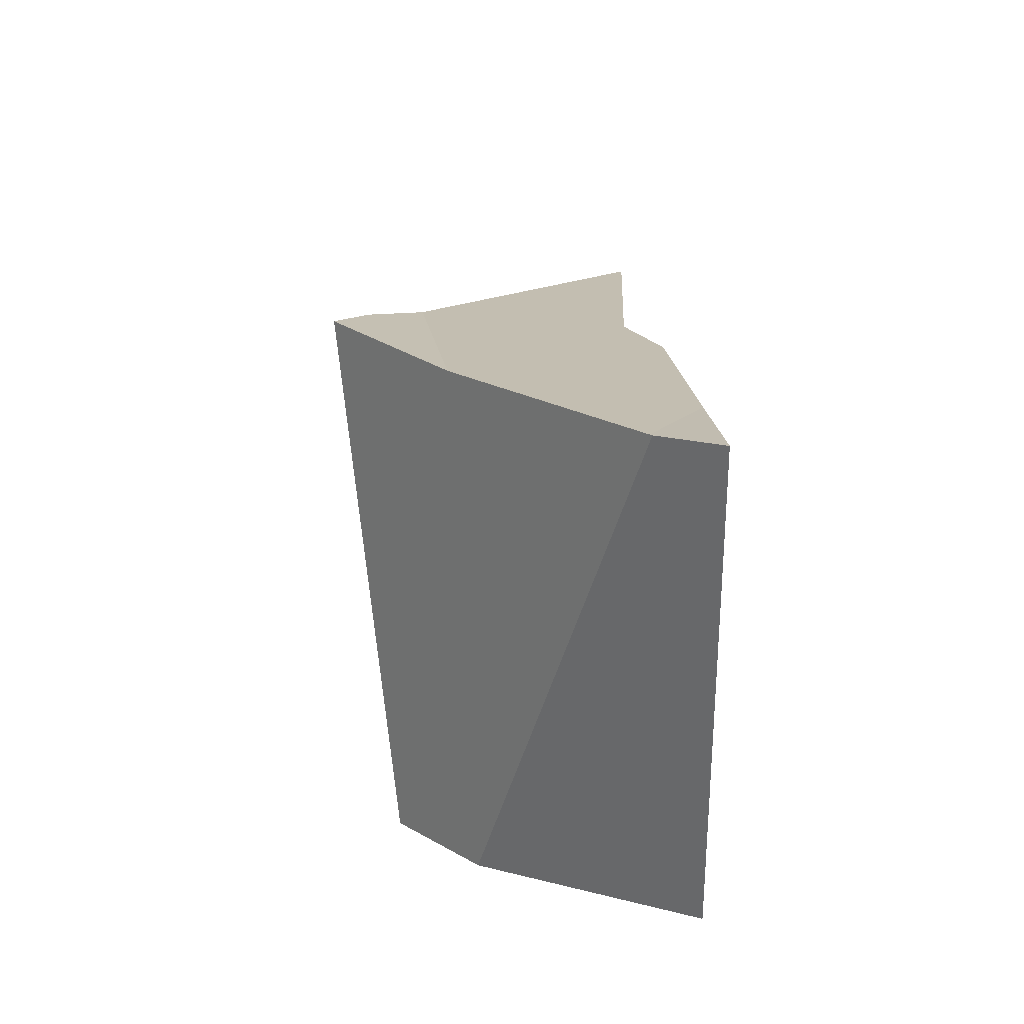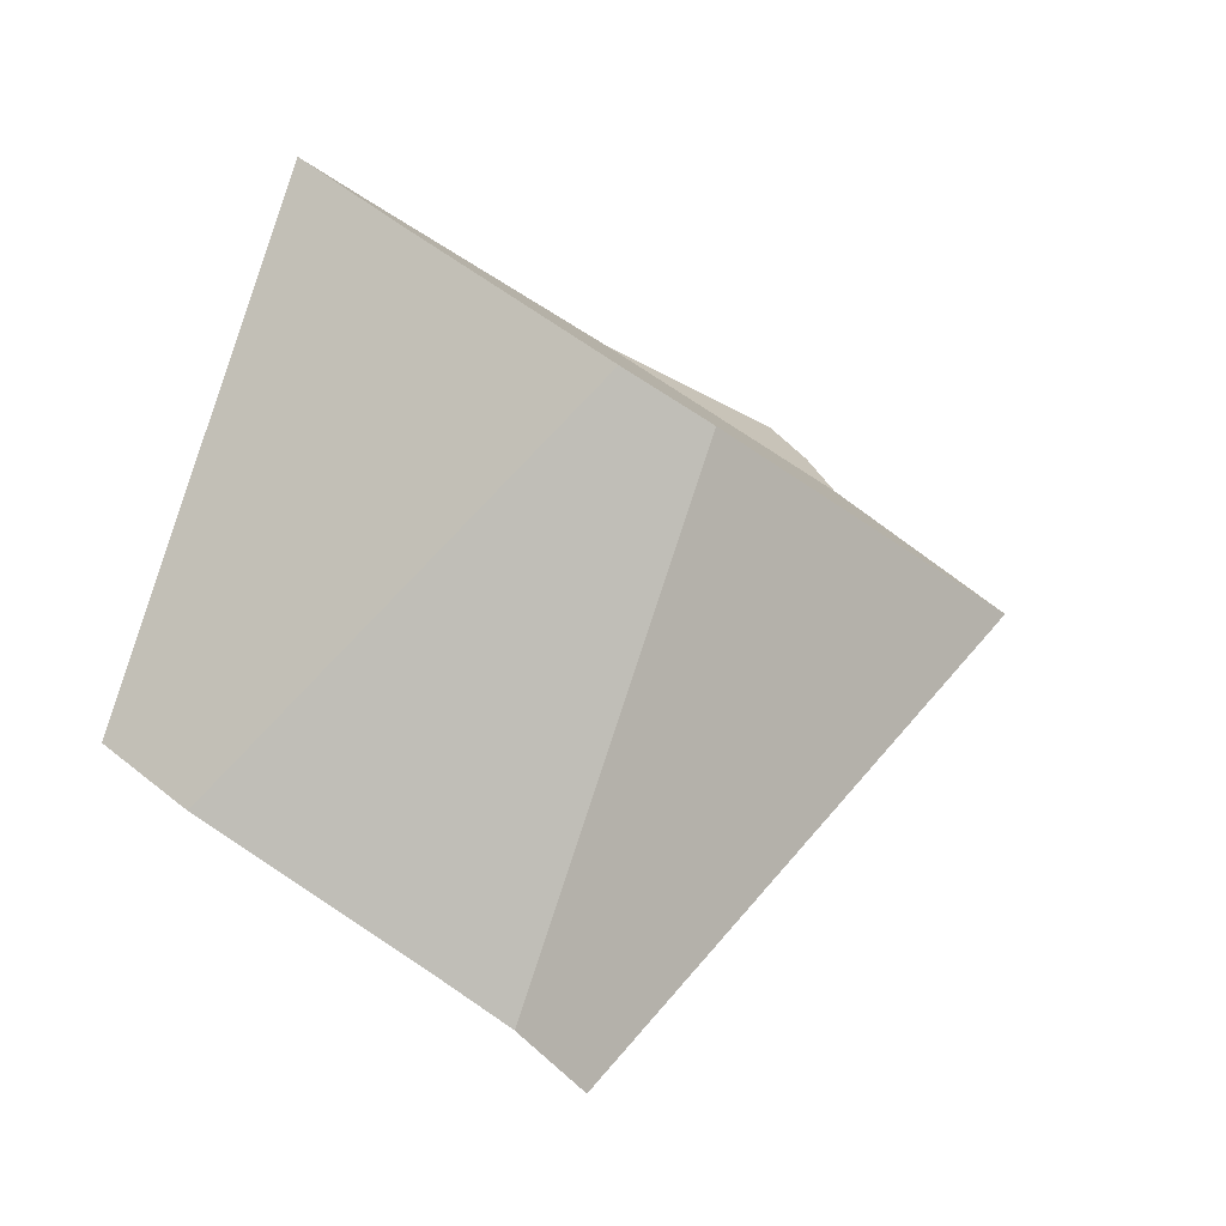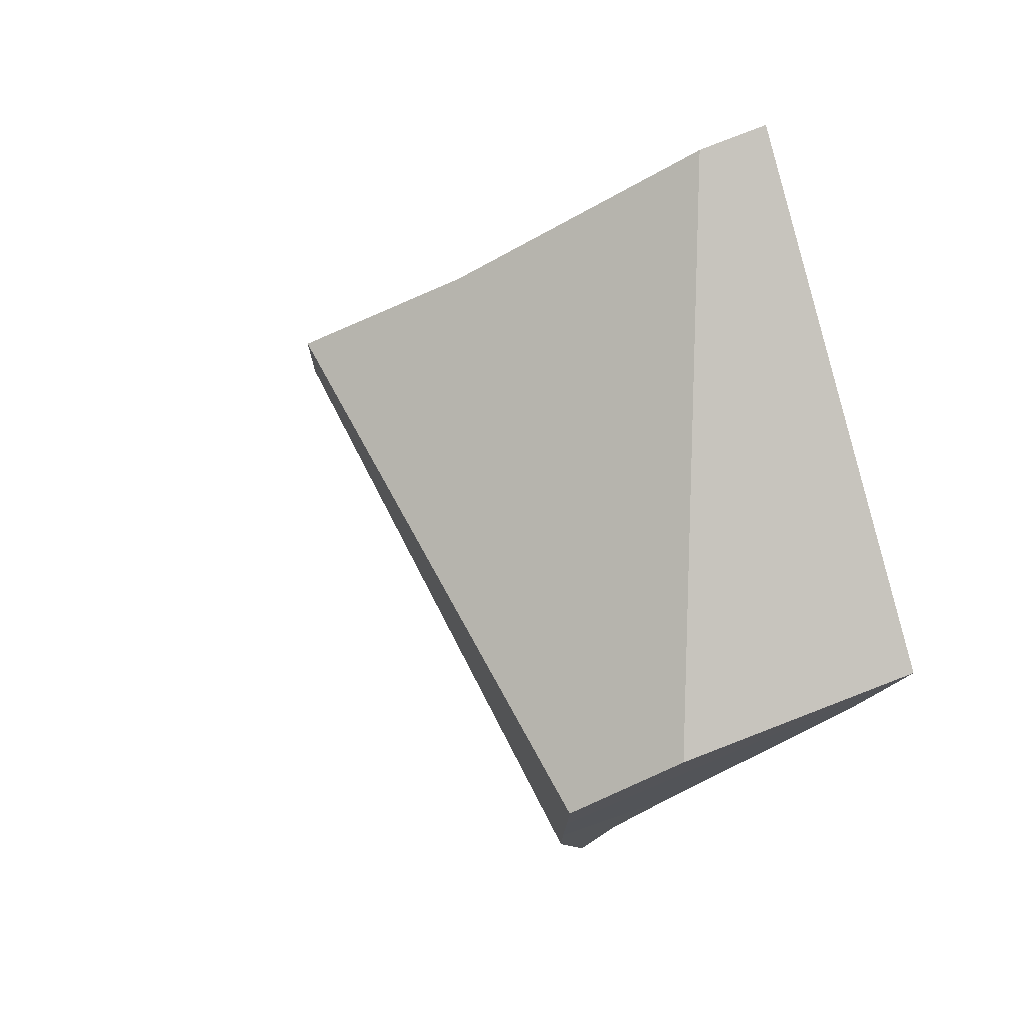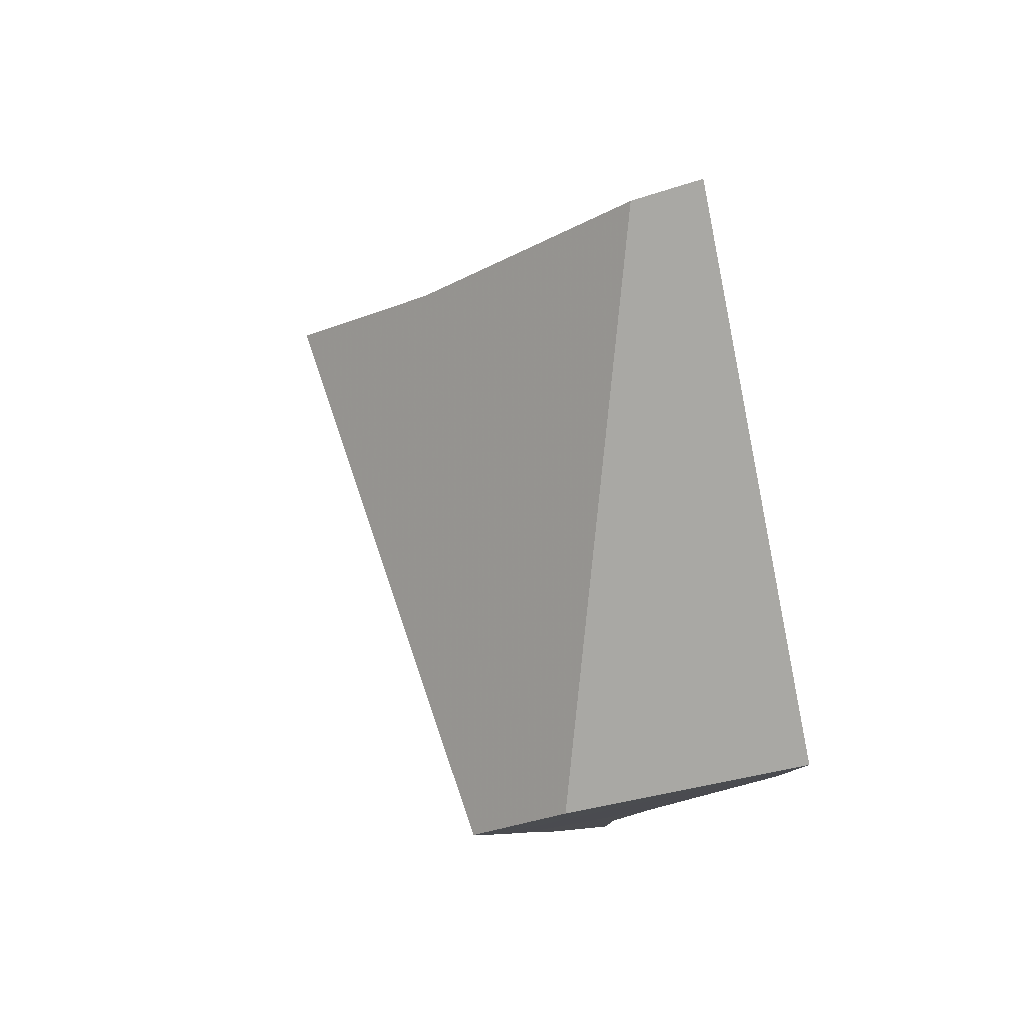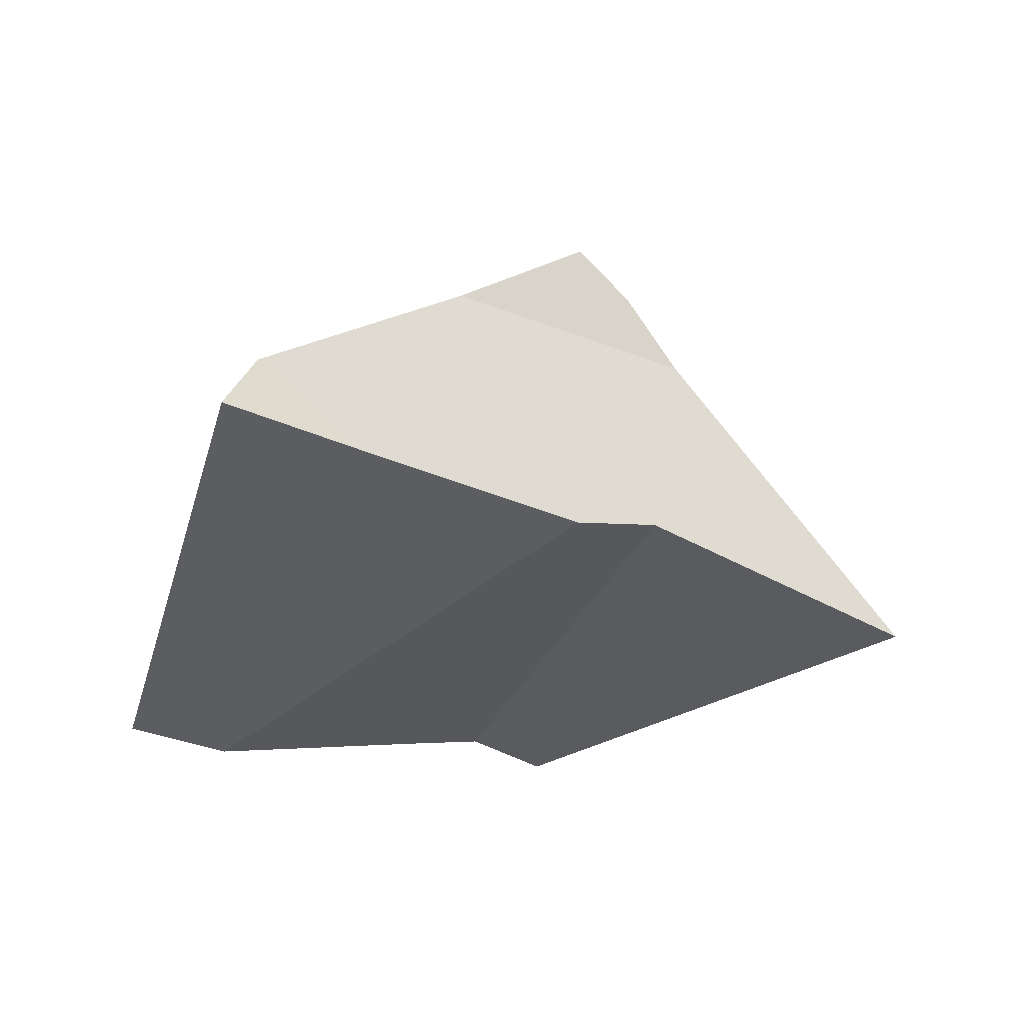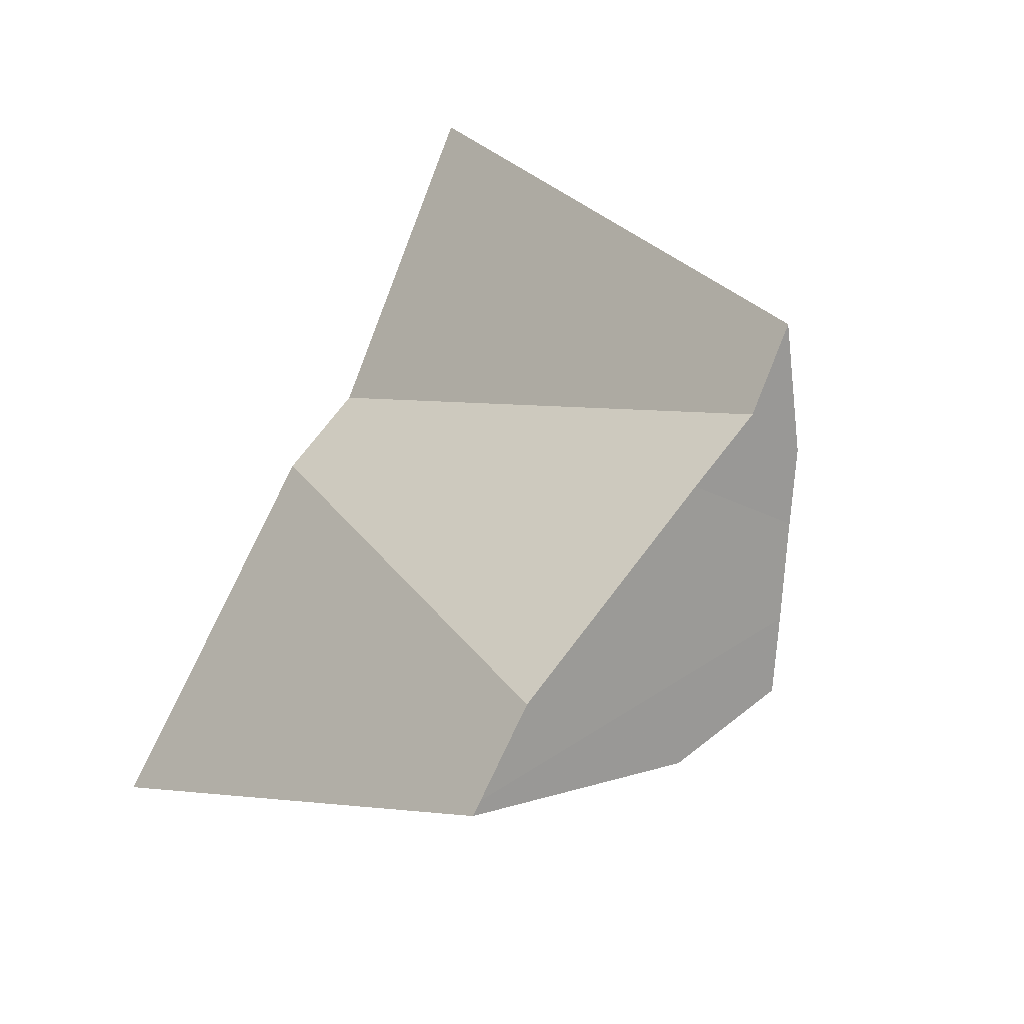
<metadata>
{"format":"obj","ext":"obj","renderer":"f3d","projection":"perspective","resolution":1024,"background":"white","views":[{"elev":-40.0,"azim":-8.1,"up":"+Y"},{"elev":-3.7,"azim":115.5,"up":"+Z"},{"elev":11.4,"azim":-33.3,"up":"+Z"},{"elev":21.2,"azim":-10.9,"up":"+Z"},{"elev":60.2,"azim":90.8,"up":"+Z"},{"elev":-24.7,"azim":127.7,"up":"+Y"}]}
</metadata>
<code>
v -0.006041 -0.3812 -0.05956
v -0.002689 -0.3764 -0.06306
v 0.002968 -0.3715 -0.06675
v 0.004229 -0.3926 -0.05286
v 0.005559 -0.4098 -0.1017
v 0.008927 -0.4045 -0.1049
v 0.01286 -0.4176 -0.09586
v 0.01325 -0.3976 -0.109
v 0.01656 -0.3924 -0.1121
v 0.01974 -0.4092 -0.04067
v 0.01994 -0.4094 -0.0405
v 0.02286 -0.3741 -0.06337
v 0.02376 -0.3917 -0.1119
v 0.02473 -0.3847 -0.1166
v 0.02555 -0.3815 -0.05832
v 0.02569 -0.4009 -0.04556
v 0.02576 -0.4118 -0.03826
v 0.02617 -0.3982 -0.1073
v 0.02627 -0.3493 -0.07931
v 0.03314 -0.4174 -0.09413
v 0.0332 -0.4249 -0.08924
v 0.03321 -0.426 -0.08845
f 1 4 2
f 2 9 1
f 4 1 7
f 5 1 6
f 1 5 7
f 1 8 6
f 9 8 1
f 4 3 2
f 2 3 9
f 4 10 3
f 9 3 19
f 12 3 10
f 19 3 12
f 4 7 10
f 5 6 7
f 6 21 7
f 6 8 21
f 10 7 11
f 11 7 22
f 7 21 22
f 8 9 18
f 21 8 18
f 9 14 13
f 18 9 13
f 9 19 14
f 10 11 16
f 10 16 12
f 16 11 17
f 11 22 17
f 12 18 13
f 13 19 12
f 12 16 15
f 15 20 12
f 20 18 12
f 14 19 13
f 16 20 15
f 16 17 20
f 20 17 21
f 17 22 21
f 21 18 20

</code>
